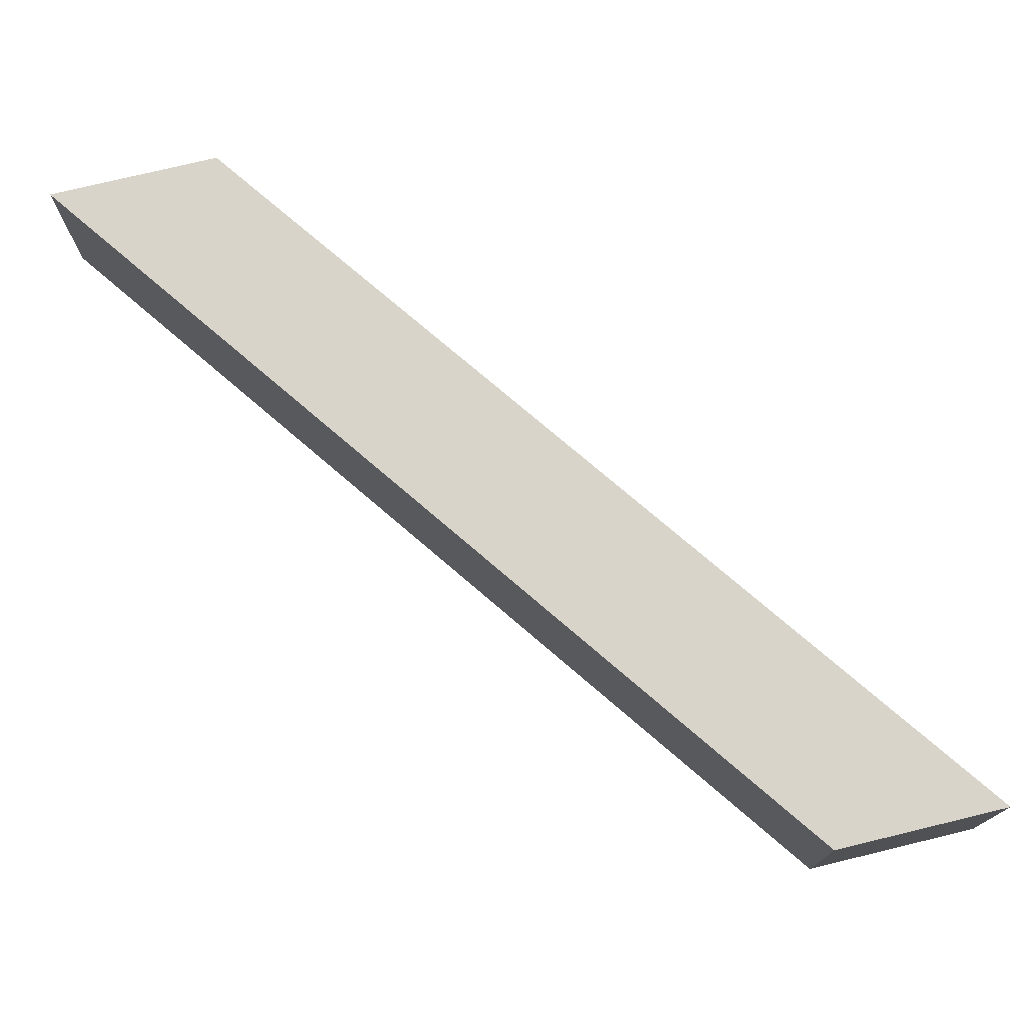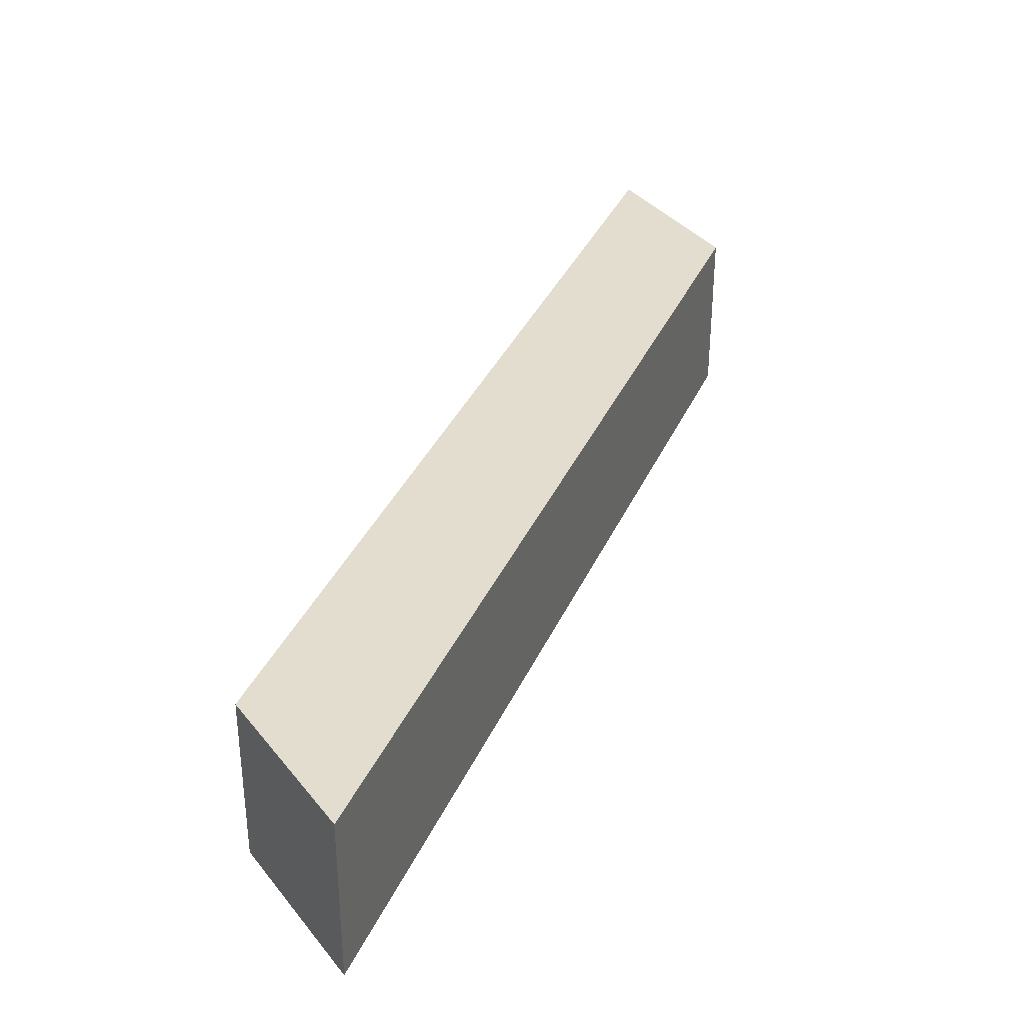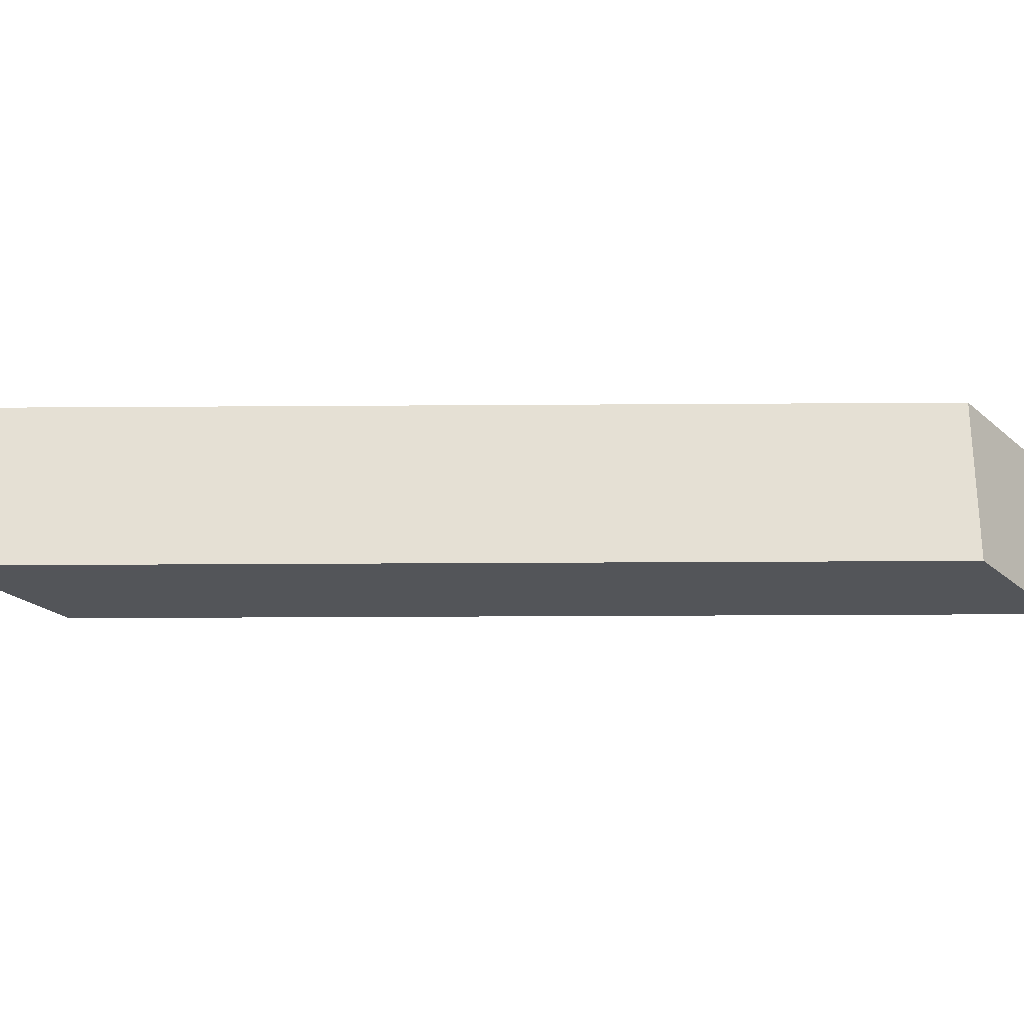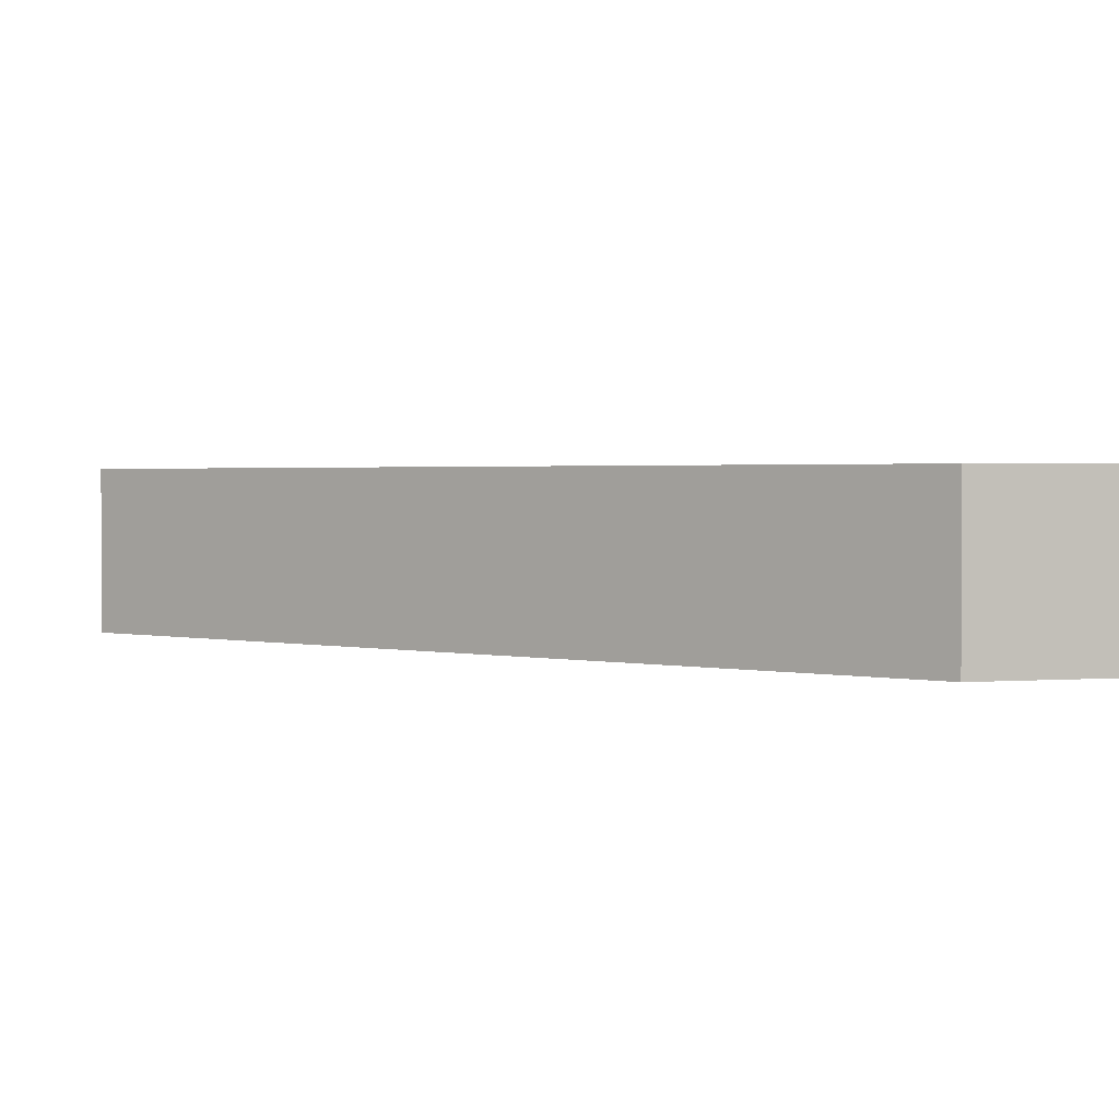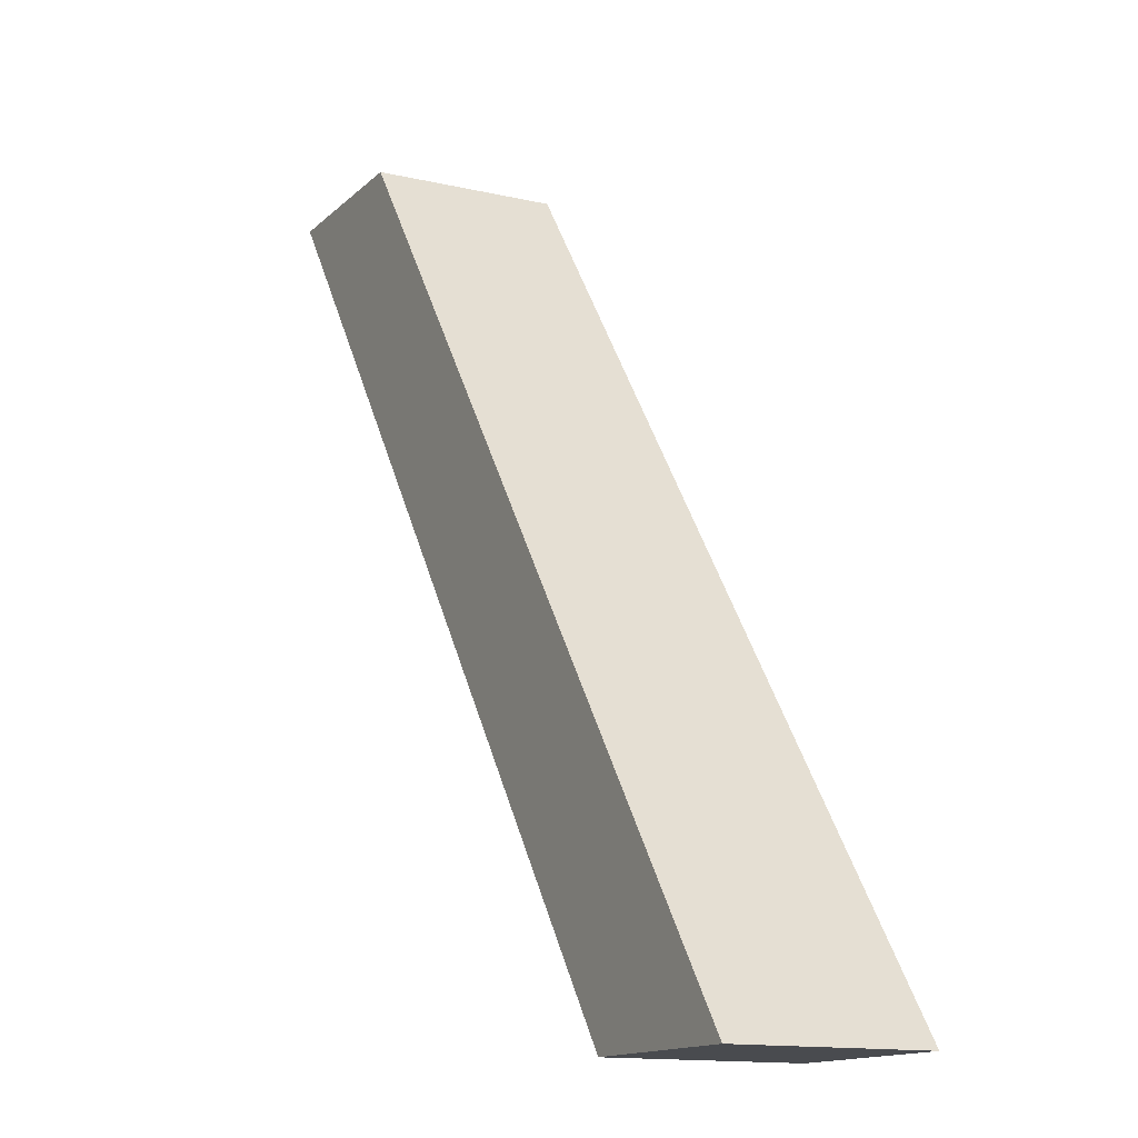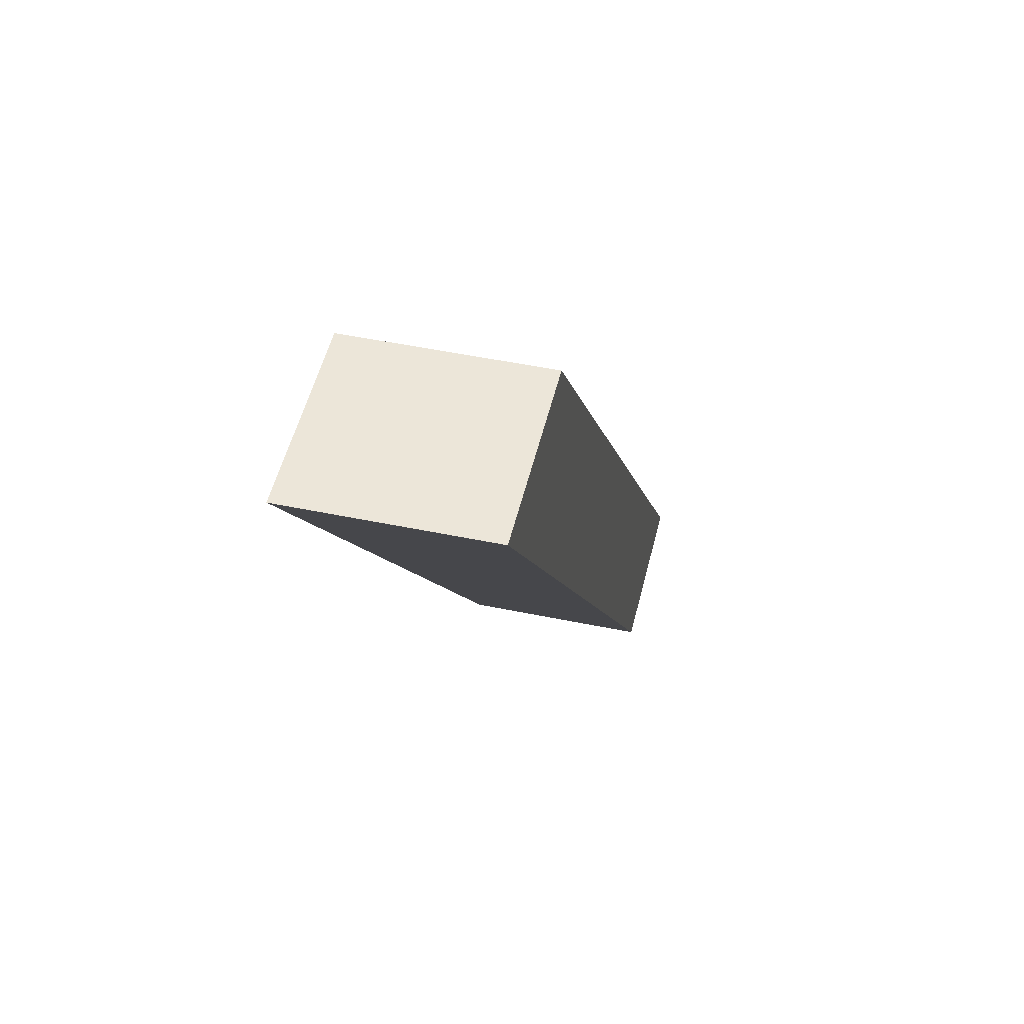
<metadata>
{"format":"obj","ext":"obj","renderer":"f3d","projection":"perspective","resolution":1024,"background":"white","views":[{"elev":74.9,"azim":166.4,"up":"+Z"},{"elev":35.5,"azim":57.3,"up":"+Z"},{"elev":-24.5,"azim":126.4,"up":"+Z"},{"elev":1.8,"azim":-16.1,"up":"+Z"},{"elev":-13.7,"azim":62.5,"up":"+Y"},{"elev":48.7,"azim":-76.9,"up":"+Y"}]}
</metadata>
<code>
o OBJECT_Cube
v 4.48 -4.718 -1
v 4.48 -4.718 1
v 2.48 -4.718 1
v 2.48 -4.718 -1
v -2.407 4.849 -1
v -2.407 4.849 1
v -4.407 4.849 1
v -4.407 4.849 -1
f 2 4 1
f 5 7 6
f 1 6 2
f 6 3 2
f 7 4 3
f 5 4 8
f 2 3 4
f 5 8 7
f 1 5 6
f 6 7 3
f 7 8 4
f 5 1 4
o HITBOX_OBJECT_Cube.001
v 4.48 -4.718 -1
v 4.48 -4.718 1
v 2.48 -4.718 1
v 2.48 -4.718 -1
v -2.407 4.849 -1
v -2.407 4.849 1
v -4.407 4.849 1
v -4.407 4.849 -1
f 10 12 9
f 13 15 14
f 9 14 10
f 14 11 10
f 15 12 11
f 13 12 16
f 10 11 12
f 13 16 15
f 9 13 14
f 14 15 11
f 15 16 12
f 13 9 12
o HITBOX_MODEL_Cube.002
v 4.48 -4.718 -1
v 4.48 -4.718 1
v 2.48 -4.718 1
v 2.48 -4.718 -1
v -2.407 4.849 -1
v -2.407 4.849 1
v -4.407 4.849 1
v -4.407 4.849 -1
f 18 20 17
f 21 23 22
f 17 22 18
f 22 19 18
f 23 20 19
f 21 20 24
f 18 19 20
f 21 24 23
f 17 21 22
f 22 23 19
f 23 24 20
f 21 17 20

</code>
